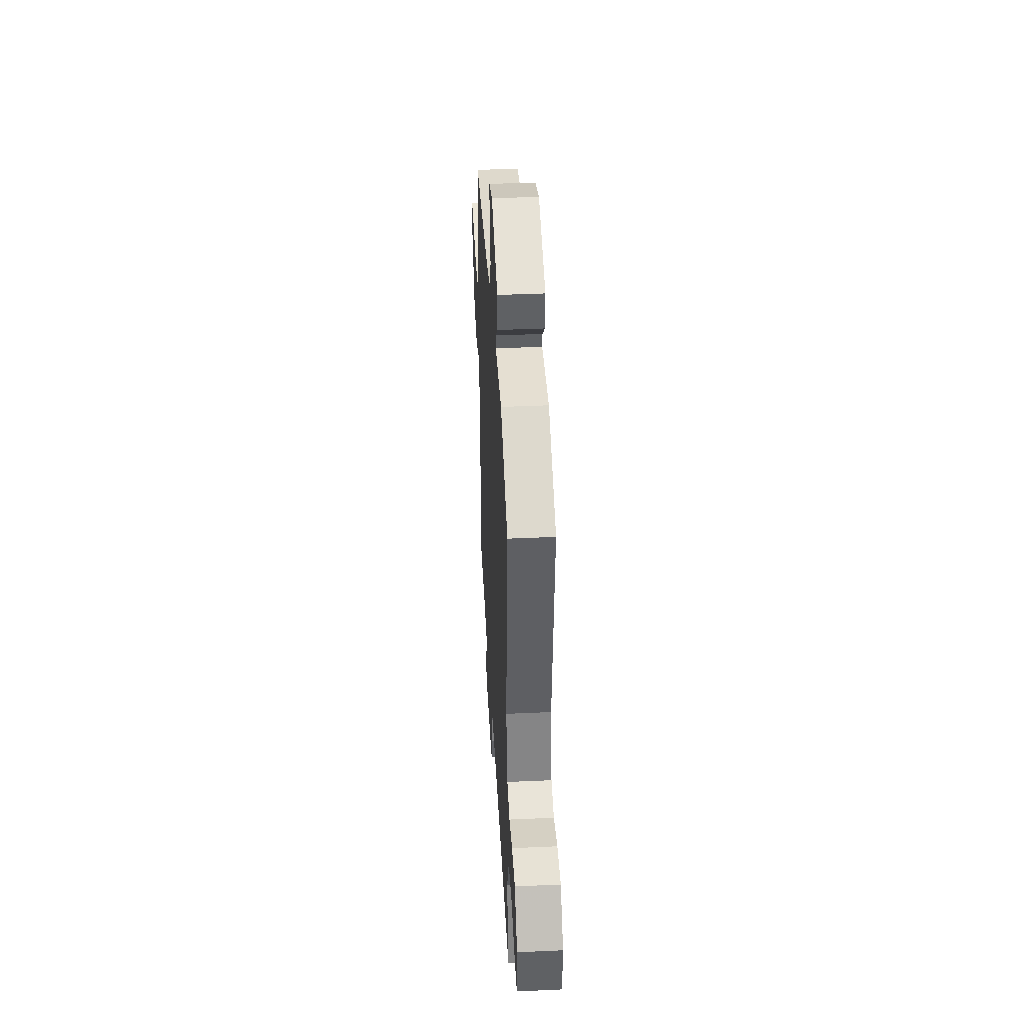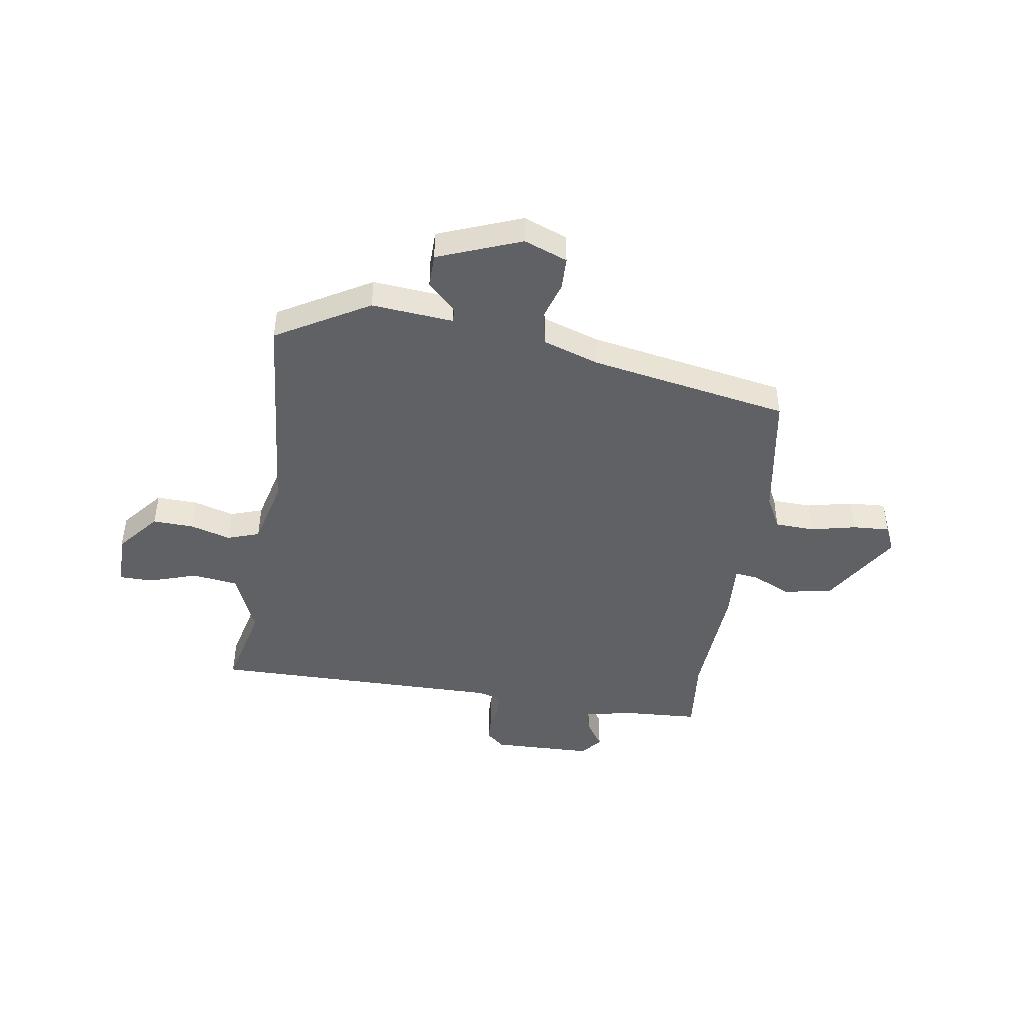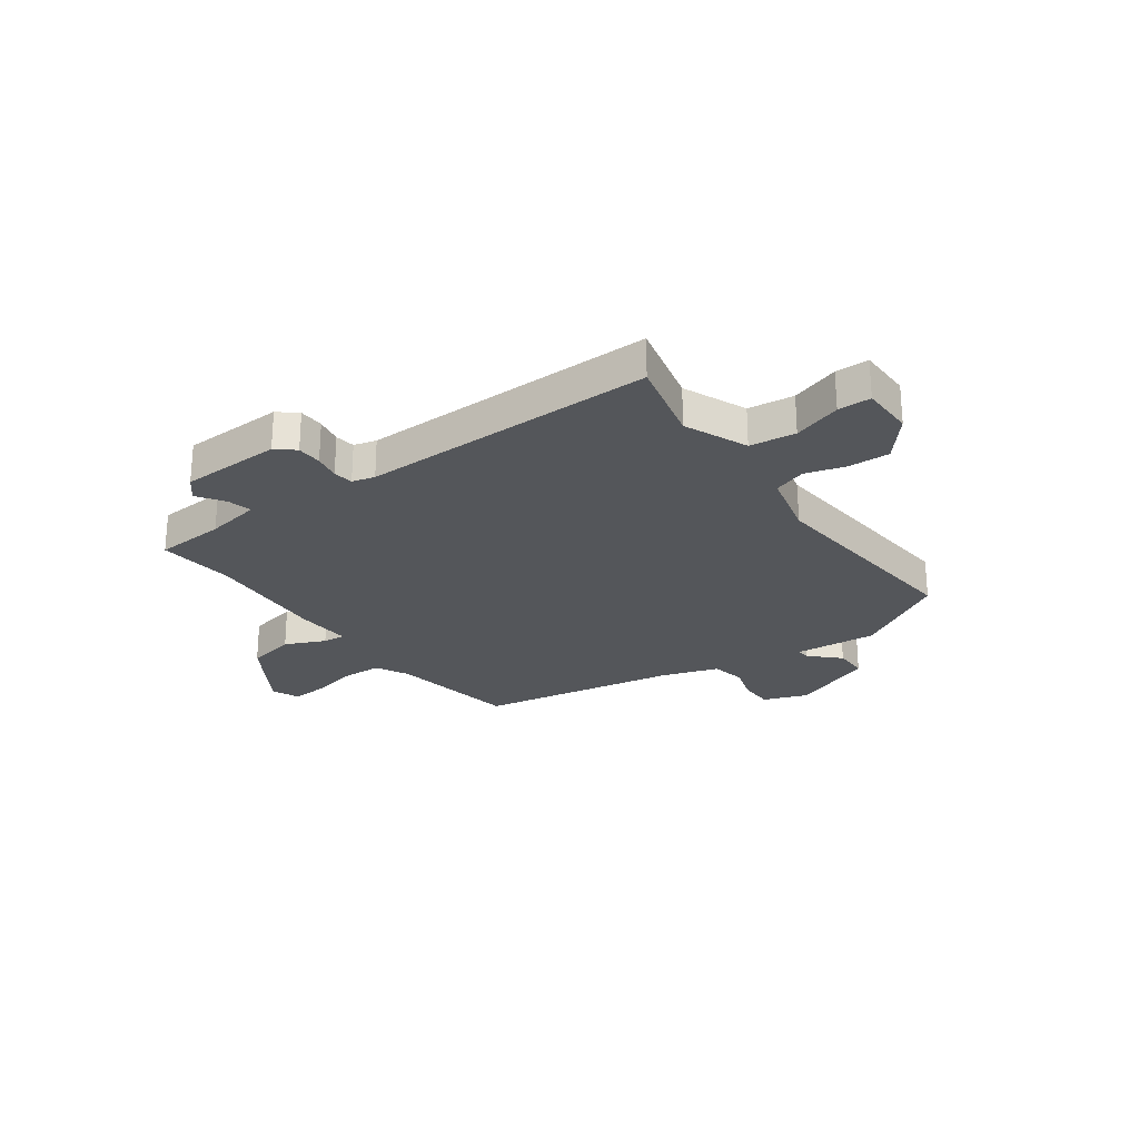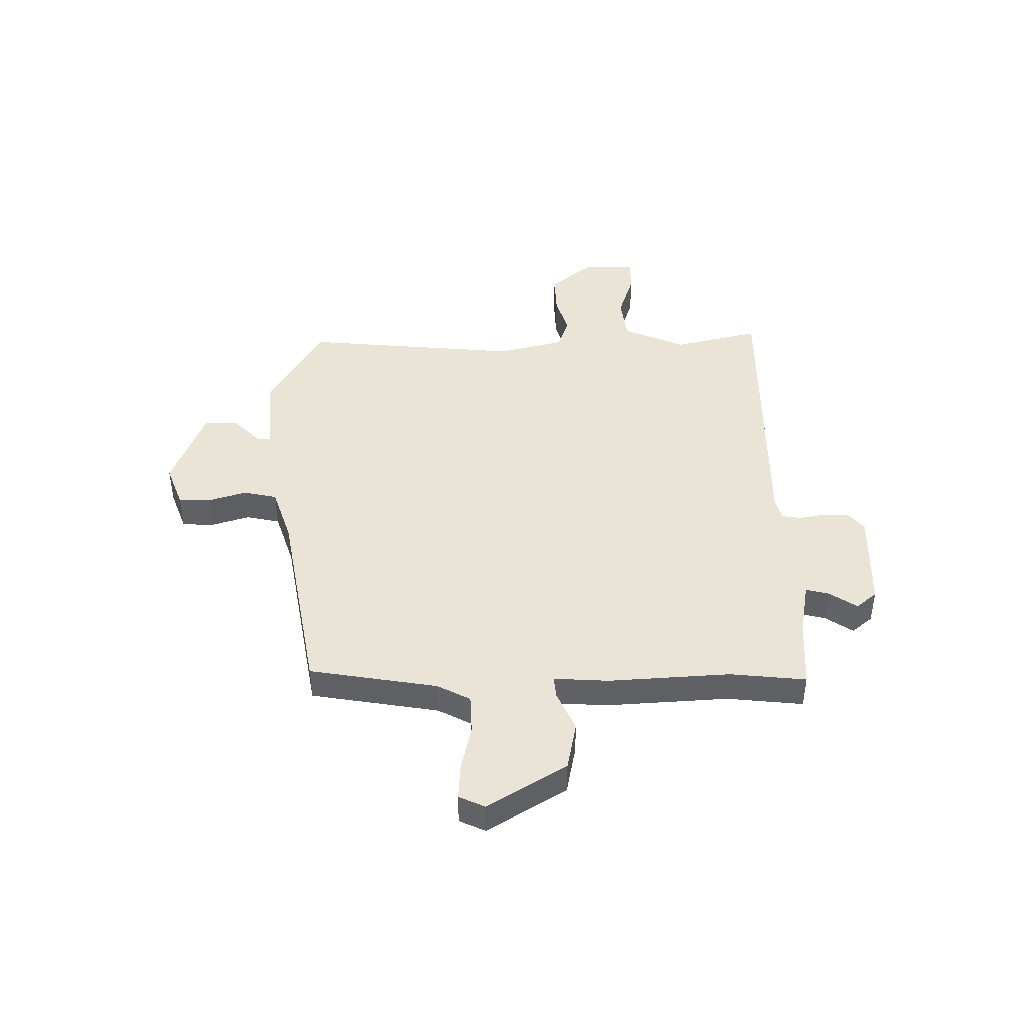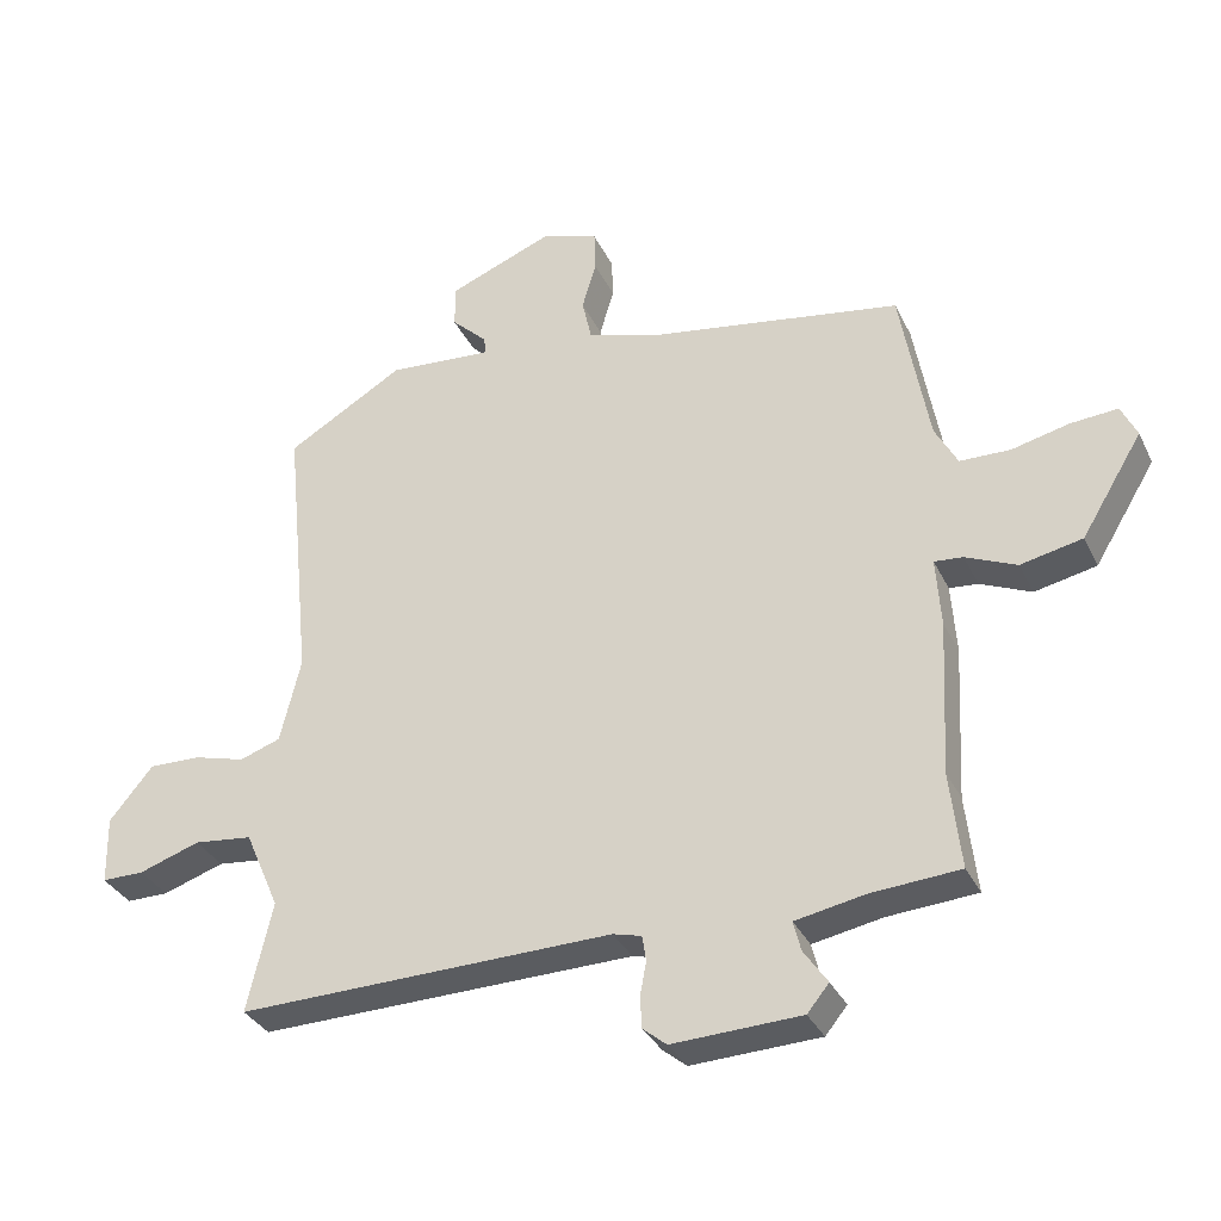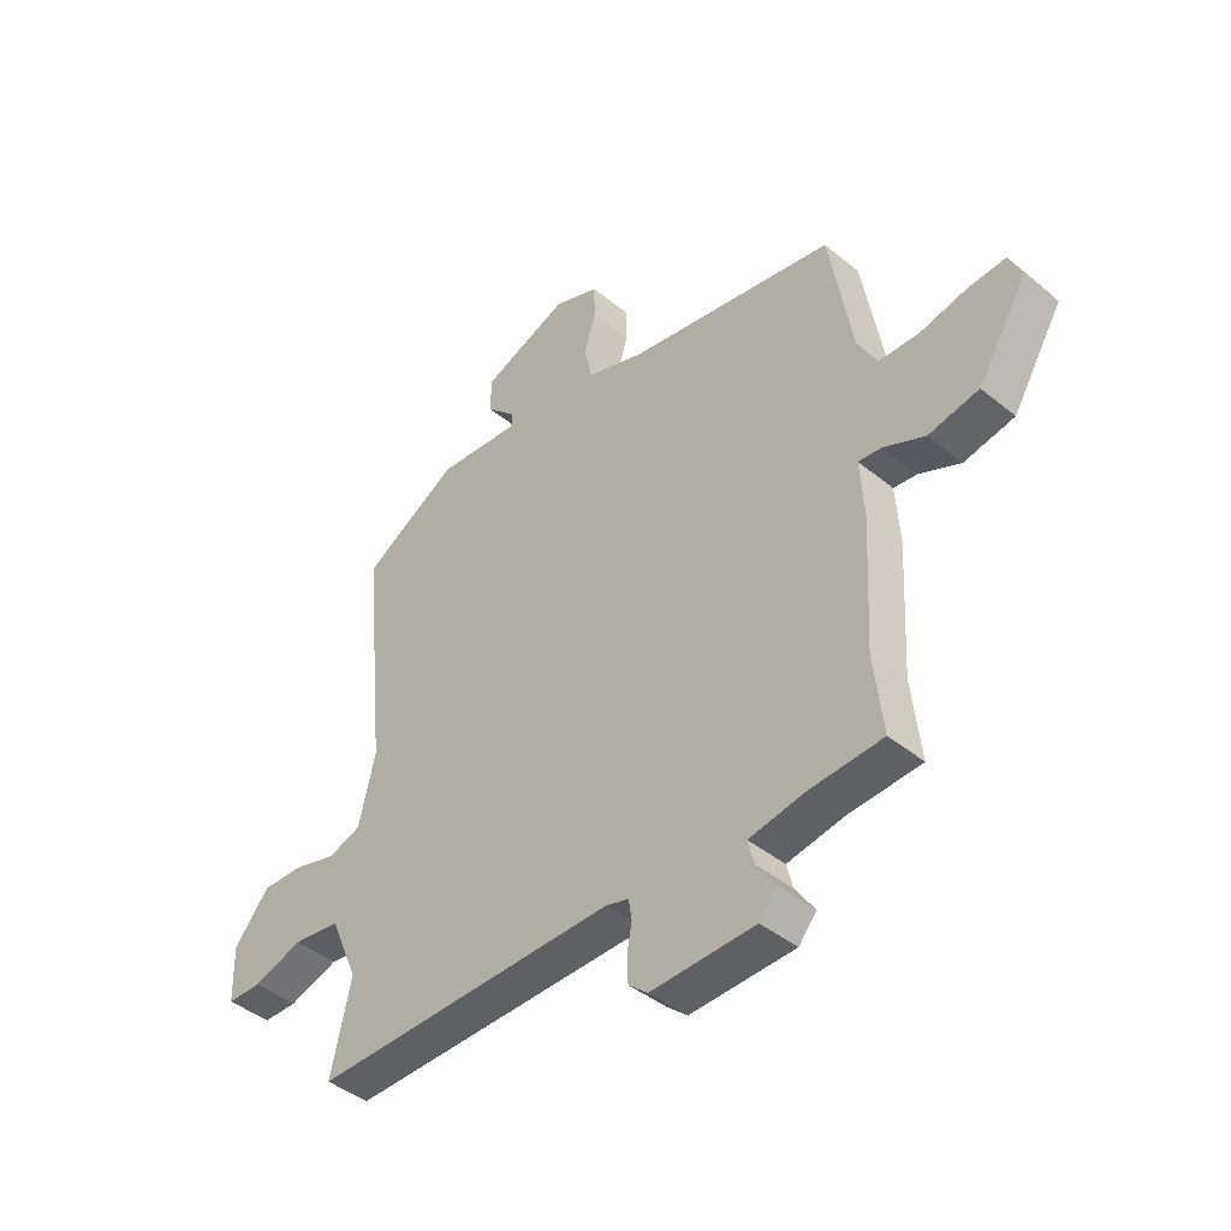
<metadata>
{"format":"obj","ext":"obj","renderer":"f3d","projection":"perspective","resolution":1024,"background":"white","views":[{"elev":41.9,"azim":-93.1,"up":"+Z"},{"elev":-45.5,"azim":-9.4,"up":"+Y"},{"elev":-25.7,"azim":-144.7,"up":"+Y"},{"elev":43.7,"azim":88.9,"up":"+Y"},{"elev":-33.6,"azim":22.9,"up":"+Z"},{"elev":-42.2,"azim":45.7,"up":"+Z"}]}
</metadata>
<code>
v 0.487 0.07 -0.38
v 0.503 0.07 -0.523
v 0.372 0.07 -0.532
v 0.27 0.07 -0.551
v 0.281 0.07 -0.595
v 0.316 0.07 -0.646
v 0.284 0.07 -0.685
v 0.095 0.07 -0.692
v 0.06 0.07 -0.663
v 0.058 0.07 -0.616
v 0.067 0.07 -0.567
v 0.061 0.07 -0.53
v 0.019 0.07 -0.519
v -0.533 0.07 -0.529
v -0.496 0.07 -0.368
v -0.547 0.07 -0.251
v -0.633 0.07 -0.241
v -0.723 0.07 -0.271
v -0.785 0.07 -0.271
v -0.787 0.07 -0.171
v -0.723 0.07 -0.093
v -0.646 0.07 -0.095
v -0.57 0.07 -0.116
v -0.51 0.07 -0.095
v -0.48 0.07 0.03
v -0.521 0.07 0.438
v -0.348 0.07 0.54
v -0.194 0.07 0.528
v -0.196 0.07 0.554
v -0.249 0.07 0.605
v -0.249 0.07 0.669
v -0.093 0.07 0.731
v -0.011 0.07 0.701
v -0.009 0.07 0.64
v -0.03 0.07 0.569
v -0.016 0.07 0.506
v 0.09 0.07 0.472
v 0.464 0.07 0.409
v 0.506 0.07 0.169
v 0.539 0.07 0.107
v 0.613 0.07 0.105
v 0.698 0.07 0.125
v 0.767 0.07 0.13
v 0.79 0.07 0.081
v 0.7 0.07 -0.067
v 0.609 0.07 -0.086
v 0.534 0.07 -0.053
v 0.492 0.07 -0.049
v 0.499 0.07 -0.152
v 0.487 0 -0.38
v 0.503 0 -0.523
v 0.372 0 -0.532
v 0.27 0 -0.551
v 0.281 0 -0.595
v 0.316 0 -0.646
v 0.284 0 -0.685
v 0.095 0 -0.692
v 0.06 0 -0.663
v 0.058 0 -0.616
v 0.067 0 -0.567
v 0.061 0 -0.53
v 0.019 0 -0.519
v -0.533 0 -0.529
v -0.496 0 -0.368
v -0.547 0 -0.251
v -0.633 0 -0.241
v -0.723 0 -0.271
v -0.785 0 -0.271
v -0.787 0 -0.171
v -0.723 0 -0.093
v -0.646 0 -0.095
v -0.57 0 -0.116
v -0.51 0 -0.095
v -0.48 0 0.03
v -0.521 0 0.438
v -0.348 0 0.54
v -0.194 0 0.528
v -0.196 0 0.554
v -0.249 0 0.605
v -0.249 0 0.669
v -0.093 0 0.731
v -0.011 0 0.701
v -0.009 0 0.64
v -0.03 0 0.569
v -0.016 0 0.506
v 0.09 0 0.472
v 0.464 0 0.409
v 0.506 0 0.169
v 0.539 0 0.107
v 0.613 0 0.105
v 0.698 0 0.125
v 0.767 0 0.13
v 0.79 0 0.081
v 0.7 0 -0.067
v 0.609 0 -0.086
v 0.534 0 -0.053
v 0.492 0 -0.049
v 0.499 0 -0.152
f 48 49 1
f 45 46 47
f 44 45 47
f 43 44 47
f 42 43 47
f 41 42 47
f 40 41 47 48
f 39 40 48
f 37 38 39 48
f 36 37 48 1
f 33 34 35
f 32 33 35
f 31 32 35
f 30 31 35
f 29 30 35
f 28 29 35 36
f 1 2 3
f 36 1 3
f 28 36 3
f 27 28 3
f 26 27 3
f 25 26 3
f 21 22 23
f 20 21 23
f 19 20 23
f 18 19 23
f 17 18 23
f 16 17 23 24
f 25 3 4
f 24 25 4
f 16 24 4
f 15 16 4
f 9 10 11
f 8 9 11
f 7 8 11
f 6 7 11
f 5 6 11
f 5 11 12
f 4 5 12
f 15 4 12 13
f 13 14 15
f 50 98 97
f 96 95 94
f 96 94 93
f 96 93 92
f 96 92 91
f 96 91 90
f 97 96 90 89
f 97 89 88
f 97 88 87 86
f 50 97 86 85
f 84 83 82
f 84 82 81
f 84 81 80
f 84 80 79
f 84 79 78
f 85 84 78 77
f 52 51 50
f 52 50 85
f 52 85 77
f 52 77 76
f 52 76 75
f 52 75 74
f 72 71 70
f 72 70 69
f 72 69 68
f 72 68 67
f 72 67 66
f 73 72 66 65
f 53 52 74
f 53 74 73
f 53 73 65
f 53 65 64
f 60 59 58
f 60 58 57
f 60 57 56
f 60 56 55
f 60 55 54
f 61 60 54
f 61 54 53
f 62 61 53 64
f 64 63 62
f 1 50 51 2
f 2 51 52 3
f 3 52 53 4
f 4 53 54 5
f 5 54 55 6
f 6 55 56 7
f 7 56 57 8
f 8 57 58 9
f 9 58 59 10
f 10 59 60 11
f 11 60 61 12
f 12 61 62 13
f 13 62 63 14
f 14 63 64 15
f 15 64 65 16
f 16 65 66 17
f 17 66 67 18
f 18 67 68 19
f 19 68 69 20
f 20 69 70 21
f 21 70 71 22
f 22 71 72 23
f 23 72 73 24
f 24 73 74 25
f 25 74 75 26
f 26 75 76 27
f 27 76 77 28
f 28 77 78 29
f 29 78 79 30
f 30 79 80 31
f 31 80 81 32
f 32 81 82 33
f 33 82 83 34
f 34 83 84 35
f 35 84 85 36
f 36 85 86 37
f 37 86 87 38
f 38 87 88 39
f 39 88 89 40
f 40 89 90 41
f 41 90 91 42
f 42 91 92 43
f 43 92 93 44
f 44 93 94 45
f 45 94 95 46
f 46 95 96 47
f 47 96 97 48
f 48 97 98 49
f 49 98 50 1

</code>
